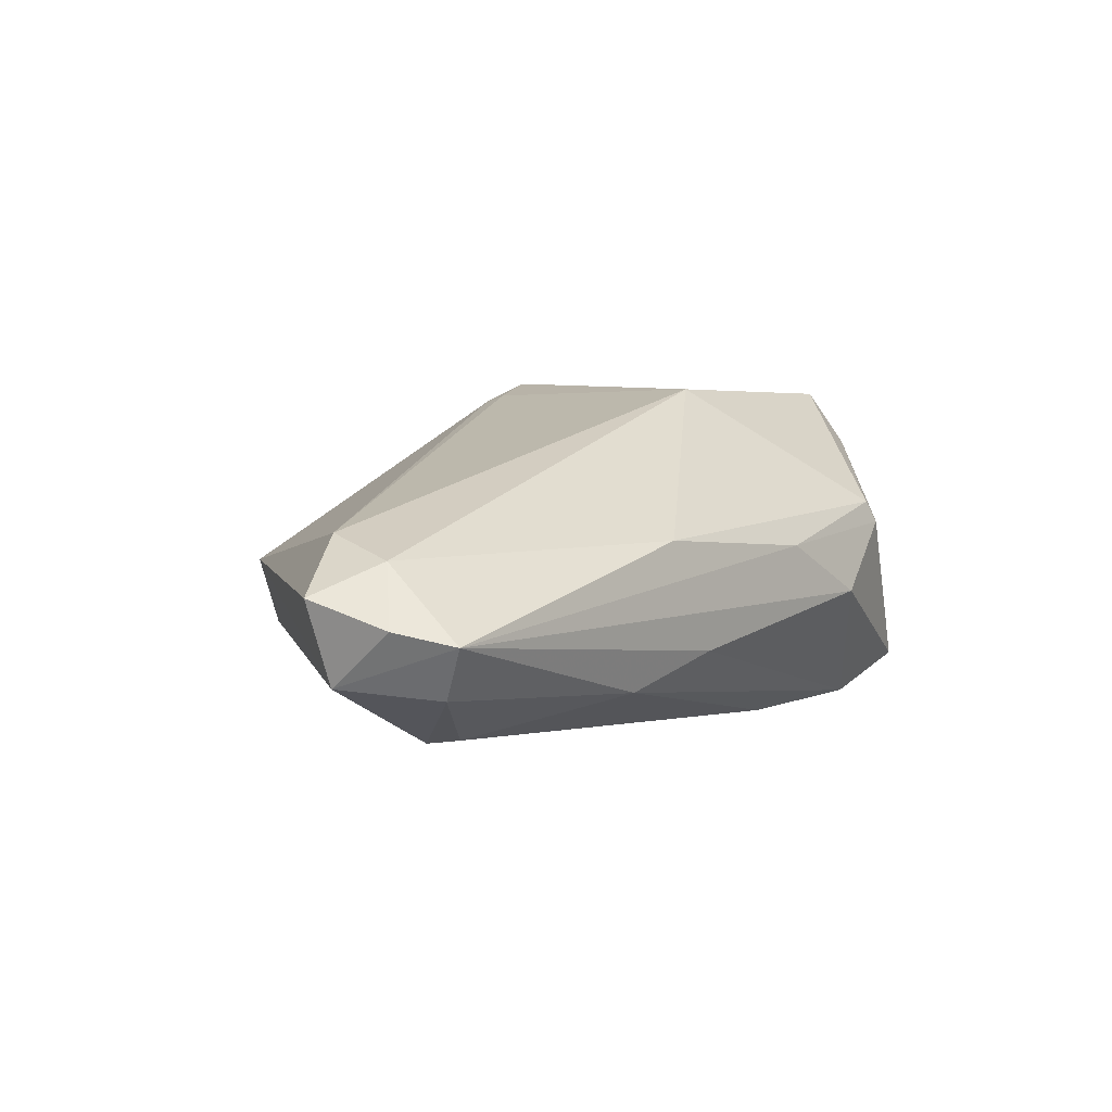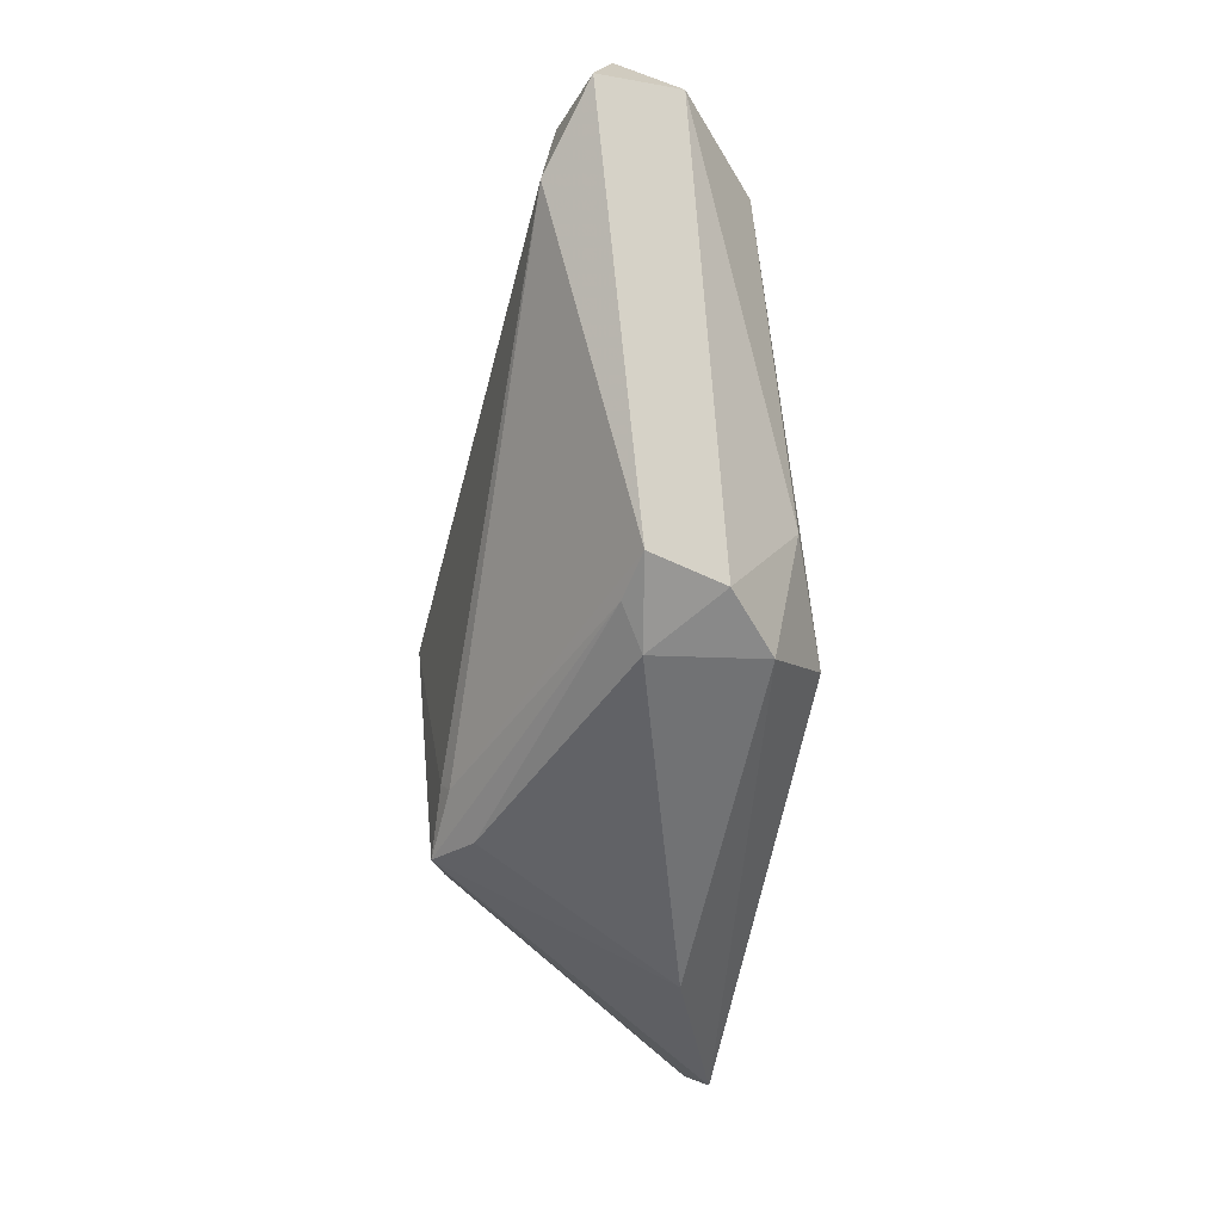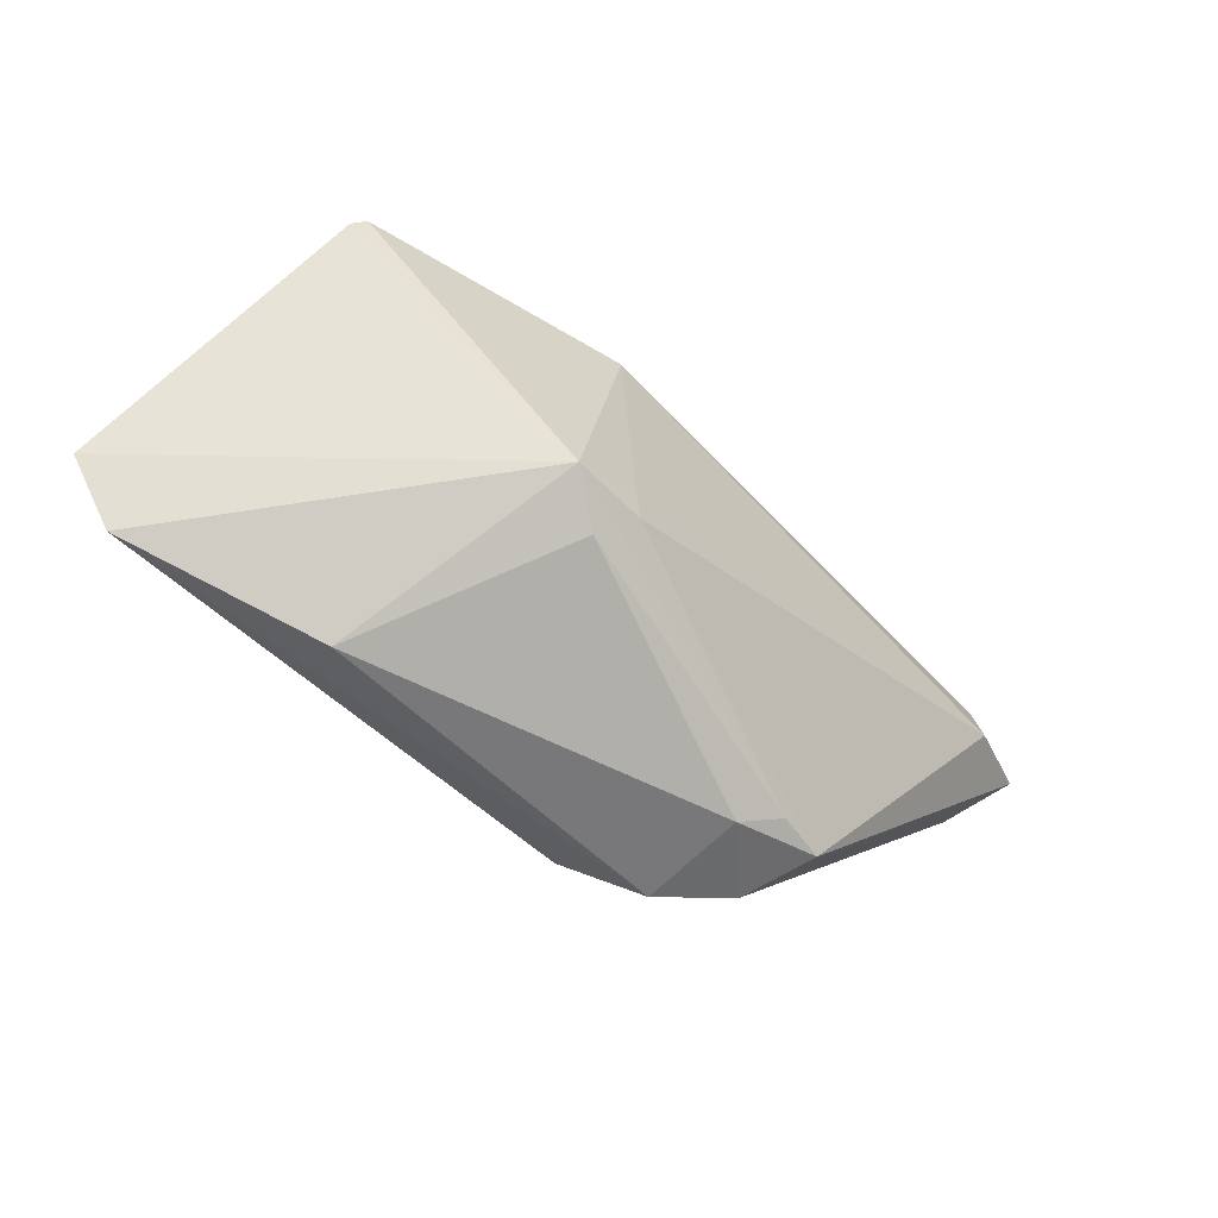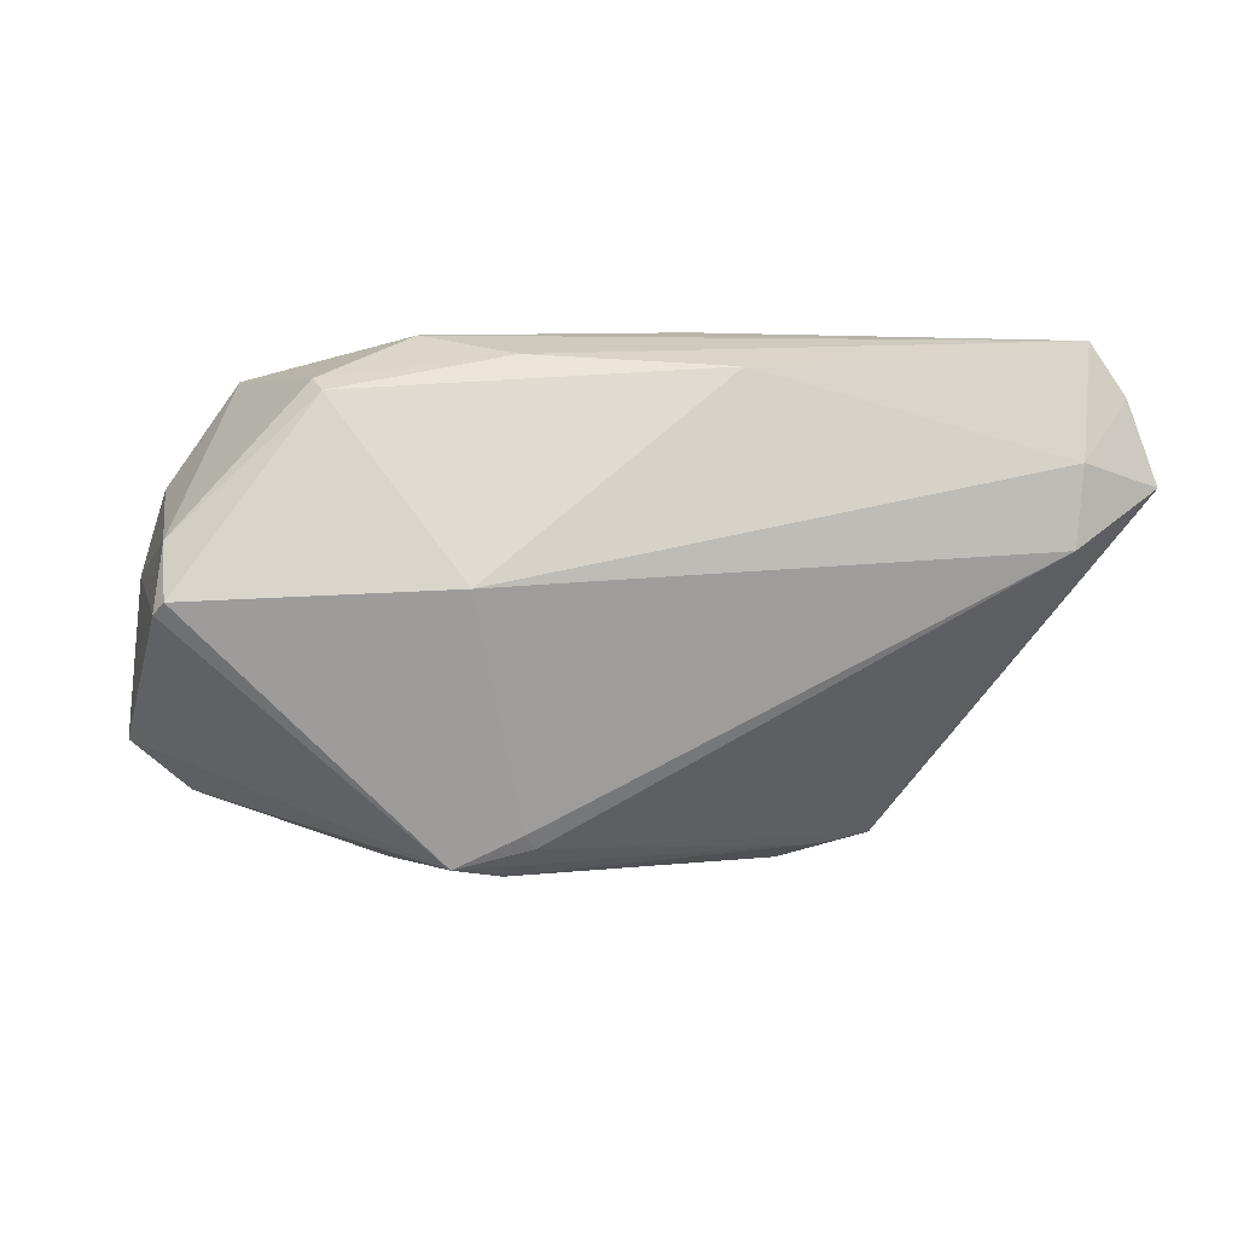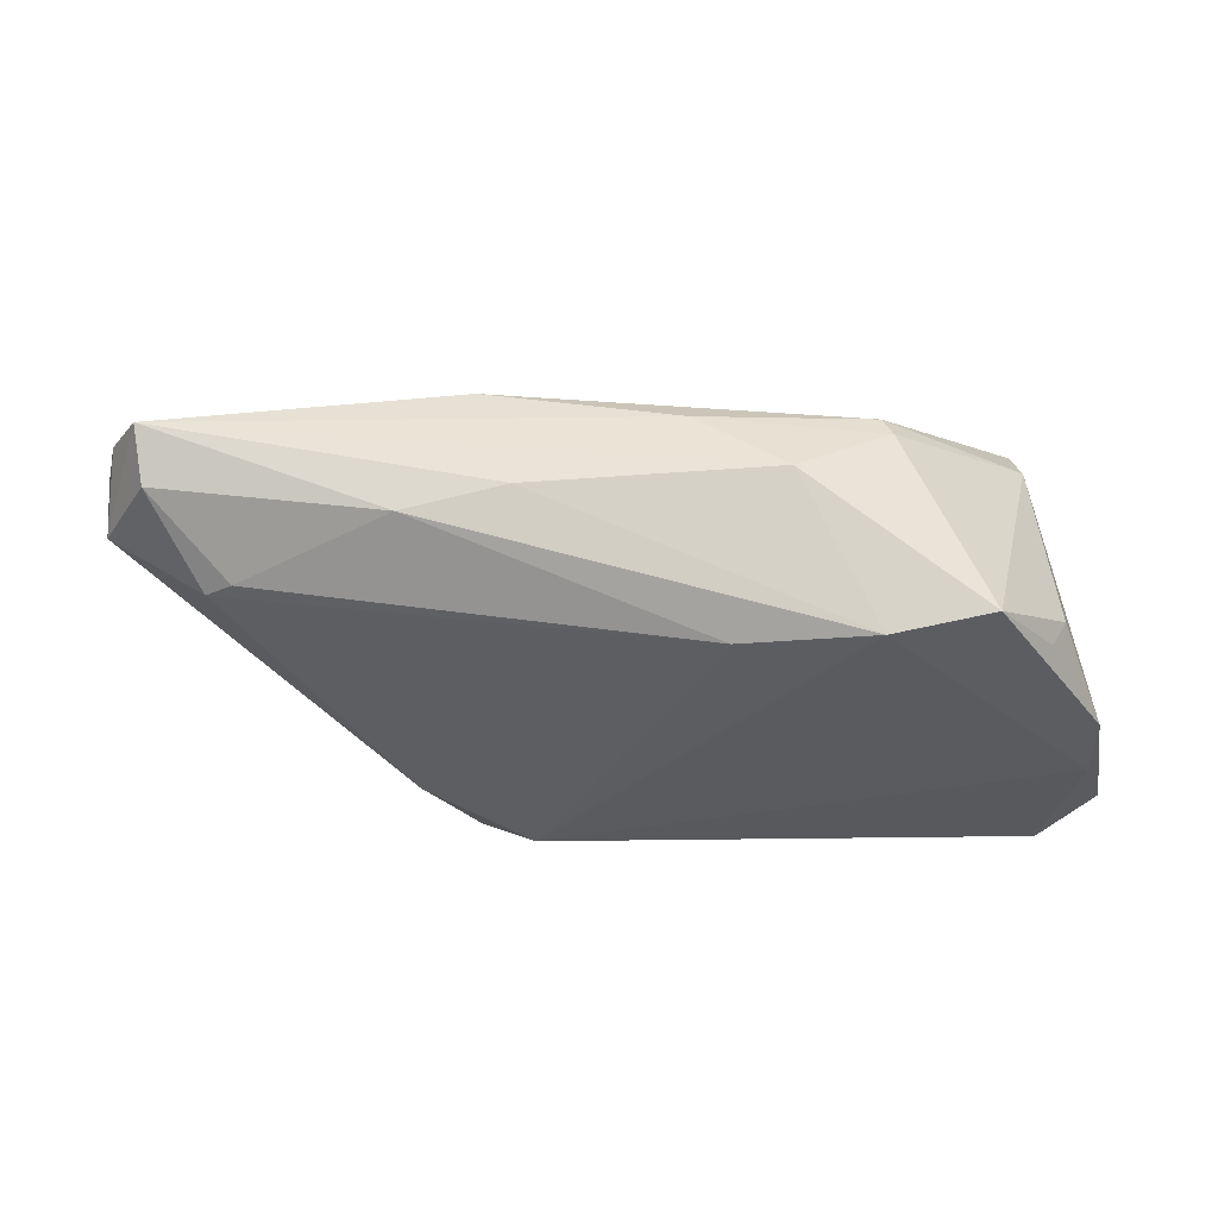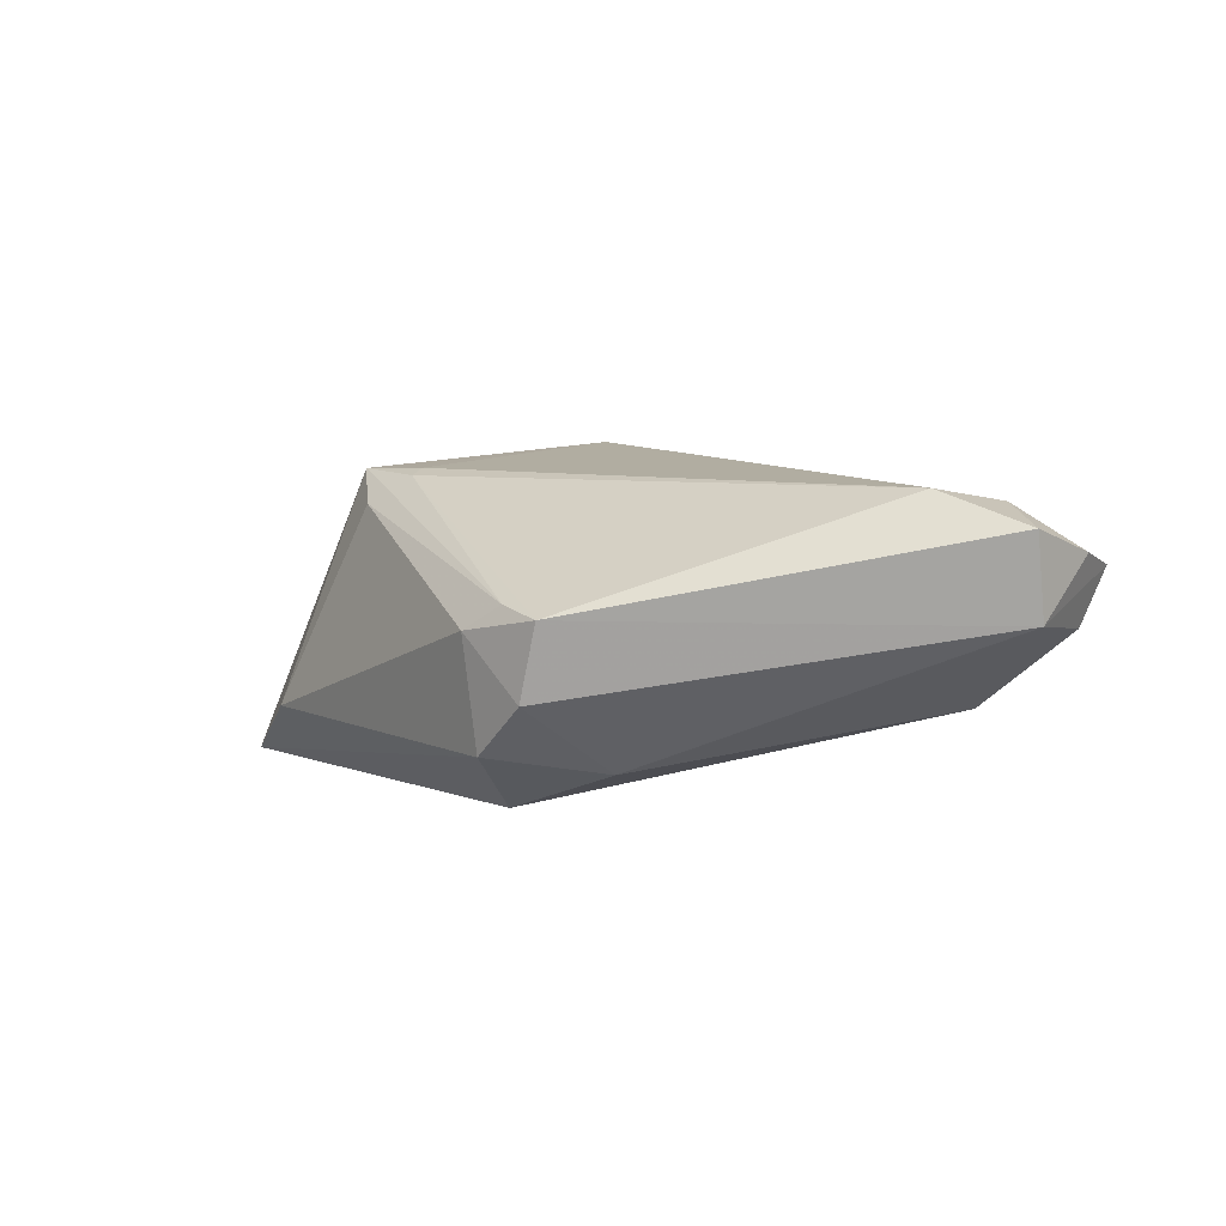
<metadata>
{"format":"obj","ext":"obj","renderer":"f3d","projection":"perspective","resolution":1024,"background":"white","views":[{"elev":15.4,"azim":131.5,"up":"+Z"},{"elev":-50.6,"azim":81.7,"up":"+Y"},{"elev":-67.8,"azim":-41.1,"up":"+Y"},{"elev":13.3,"azim":-3.5,"up":"+Y"},{"elev":-33.4,"azim":-175.9,"up":"+Z"},{"elev":2.5,"azim":60.4,"up":"+Z"}]}
</metadata>
<code>
v -0.04588 0.01117 -0.01076
v -0.008235 -0.02713 0.01469
v -0.03757 0.02268 -0.01644
v -0.005747 0.02848 0.00645
v 0.02865 -0.01472 -0.01421
v 0.05264 0.008358 0.01607
v 0.06229 0.01425 0.01201
v 0.02308 -0.03014 0.001282
v -0.04945 -0.008648 -0.01822
v 0.06076 0.01633 0.002164
v 0.03358 -0.02684 0.002698
v -0.04508 -0.0266 -0.01723
v -0.04353 0.009583 0.01079
v -0.05214 -0.01966 -0.01562
v 0.03055 -0.02721 -0.006288
v 0.01773 0.02763 0.01161
v -0.009338 0.02063 -0.01793
v 0.04493 0.01954 -0.007179
v 0.05512 0.02962 0.008163
v -0.01114 0.006539 0.02251
v 0.01314 0.02962 -0.002374
v 0.0483 0.01766 -0.007052
v 0.02282 -0.02817 -0.01215
v -0.02663 0.02495 0.007609
v -0.04292 0.004309 0.01704
v -0.01668 0.02962 -0.001565
v -0.05003 -0.0002867 -0.0172
v 0.02576 0.02851 -0.004563
v 0.05914 0.02355 0.009546
v 0.02764 -0.02766 0.004132
v 0.05352 0.01755 0.01477
v -0.01381 -0.02483 0.01896
v -0.02547 0.02272 -0.01886
v -0.04391 0.01279 -0.01468
v -0.004757 -0.02299 0.01797
v 0.05418 0.02669 0.001438
v -0.04429 0.002753 0.01596
v -0.02779 0.02584 0.004828
v -0.005914 -0.02115 0.01888
v -0.02143 -0.03294 -0.00973
v 0.0153 -0.02054 -0.01886
f 11 10 7
f 40 32 12
f 12 23 40
f 12 32 14
f 32 37 14
f 19 10 36
f 6 11 7
f 28 19 36
f 41 23 12
f 10 11 15
f 32 40 2
f 8 40 23
f 23 15 8
f 8 15 11
f 8 2 40
f 1 3 34
f 12 14 9
f 9 41 12
f 7 10 29
f 10 19 29
f 4 19 26
f 16 19 4
f 26 3 38
f 38 4 26
f 11 6 35
f 26 19 21
f 19 28 21
f 23 41 5
f 5 15 23
f 10 15 5
f 30 8 11
f 2 8 30
f 32 2 30
f 30 35 32
f 11 35 30
f 27 34 3
f 1 34 27
f 27 9 14
f 27 14 37
f 31 29 19
f 31 20 6
f 31 6 7
f 7 29 31
f 31 19 16
f 16 20 31
f 1 27 13
f 13 27 37
f 13 3 1
f 13 38 3
f 32 35 39
f 39 35 6
f 39 20 32
f 6 20 39
f 38 13 24
f 24 20 16
f 16 4 24
f 4 38 24
f 28 17 33
f 33 21 28
f 33 3 26
f 26 21 33
f 33 27 3
f 9 27 33
f 41 9 33
f 33 17 41
f 18 28 36
f 18 17 28
f 20 24 25
f 25 37 32
f 32 20 25
f 25 13 37
f 25 24 13
f 10 5 22
f 36 10 22
f 22 18 36
f 22 5 41
f 41 17 22
f 17 18 22

</code>
